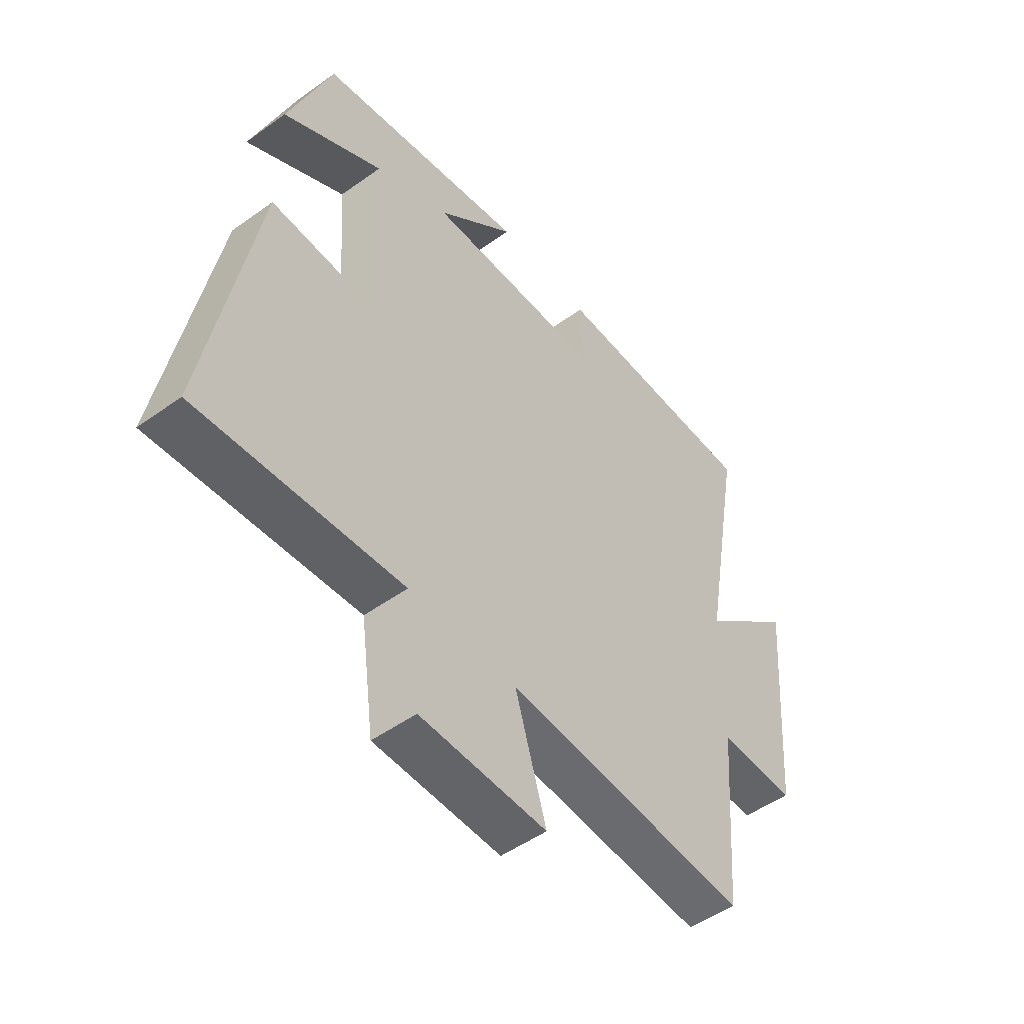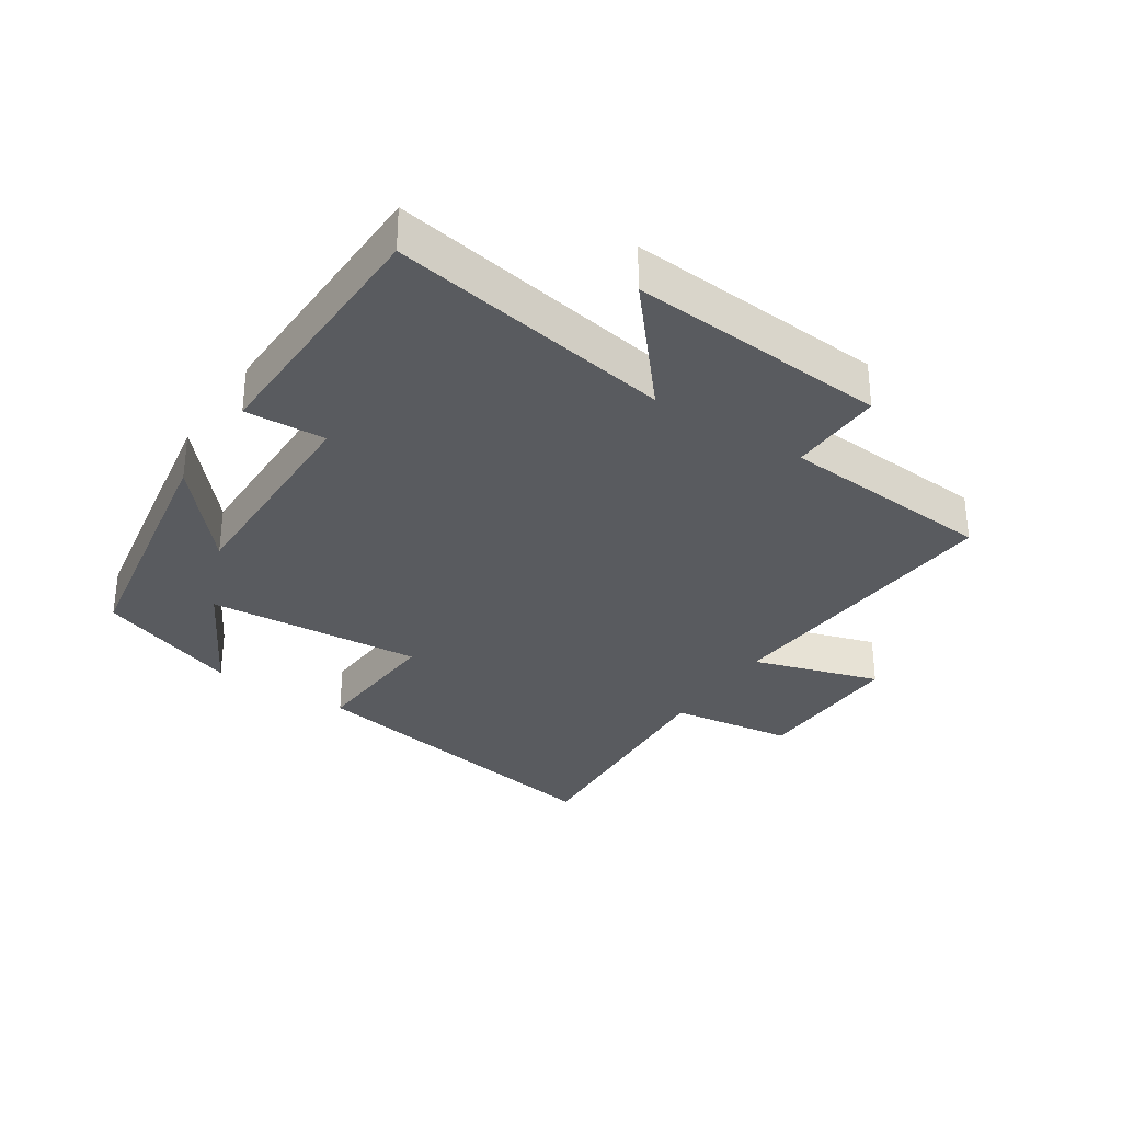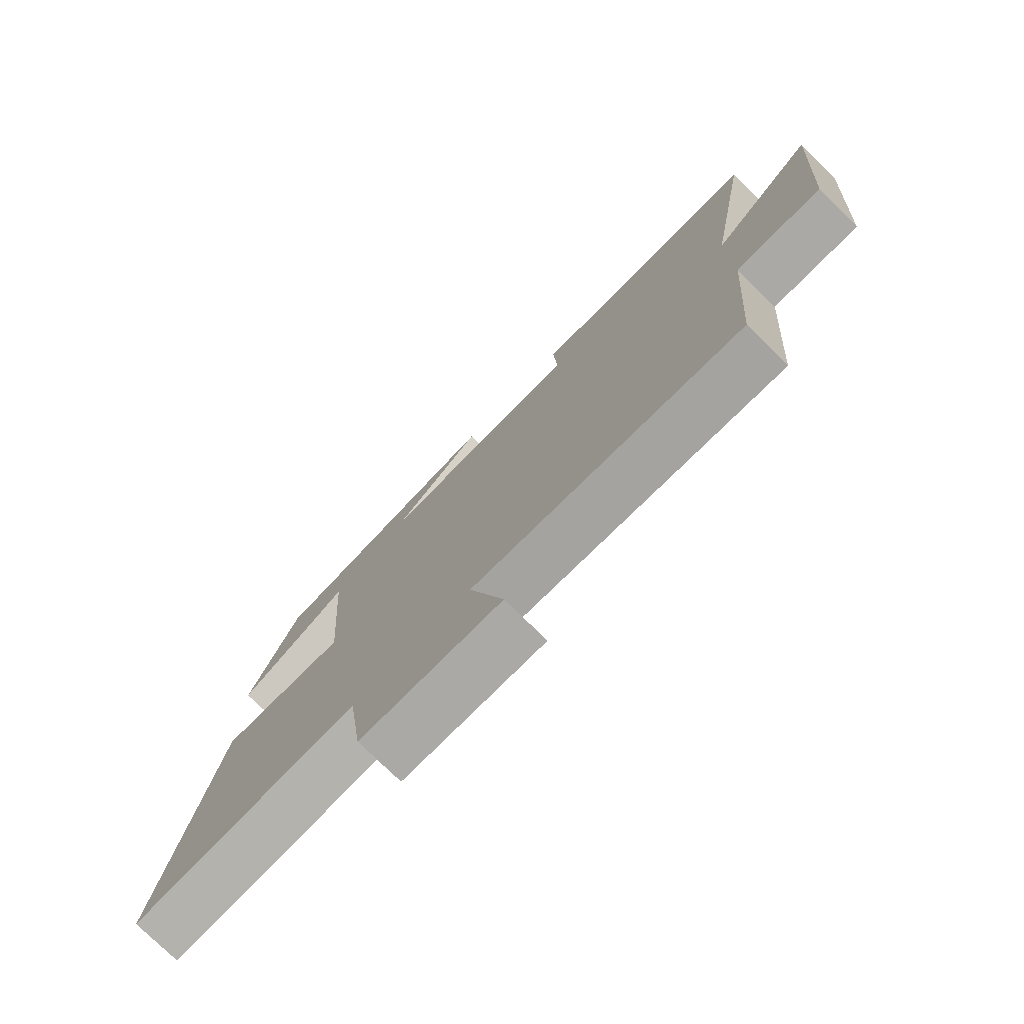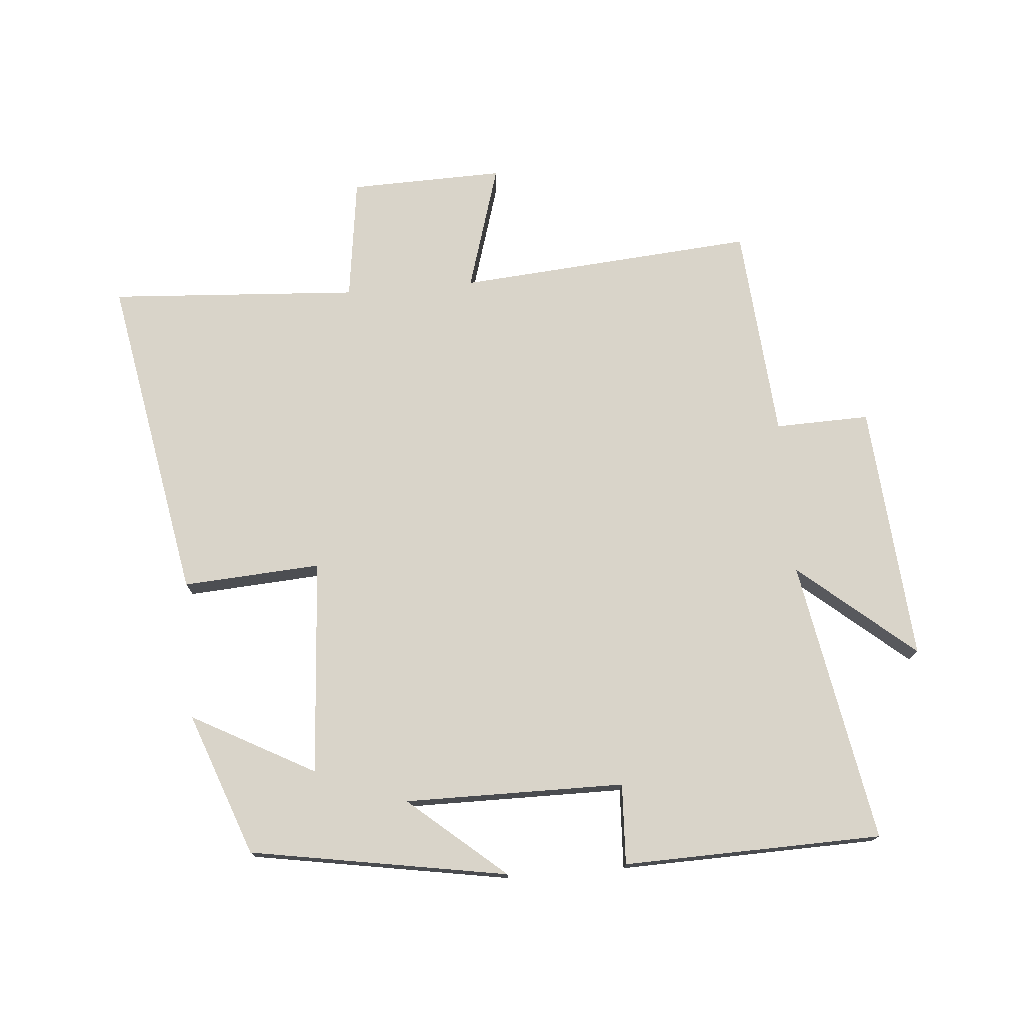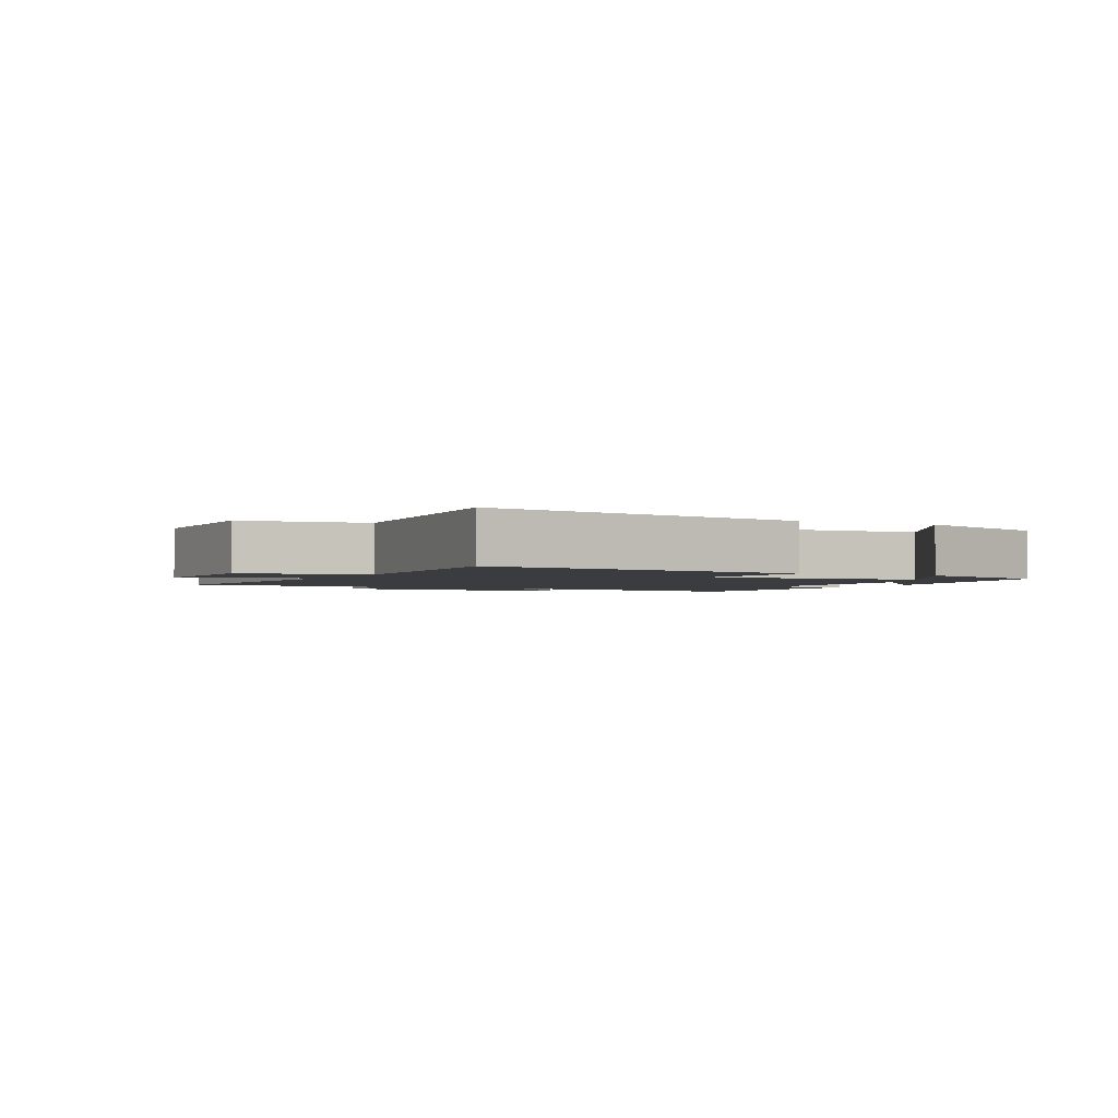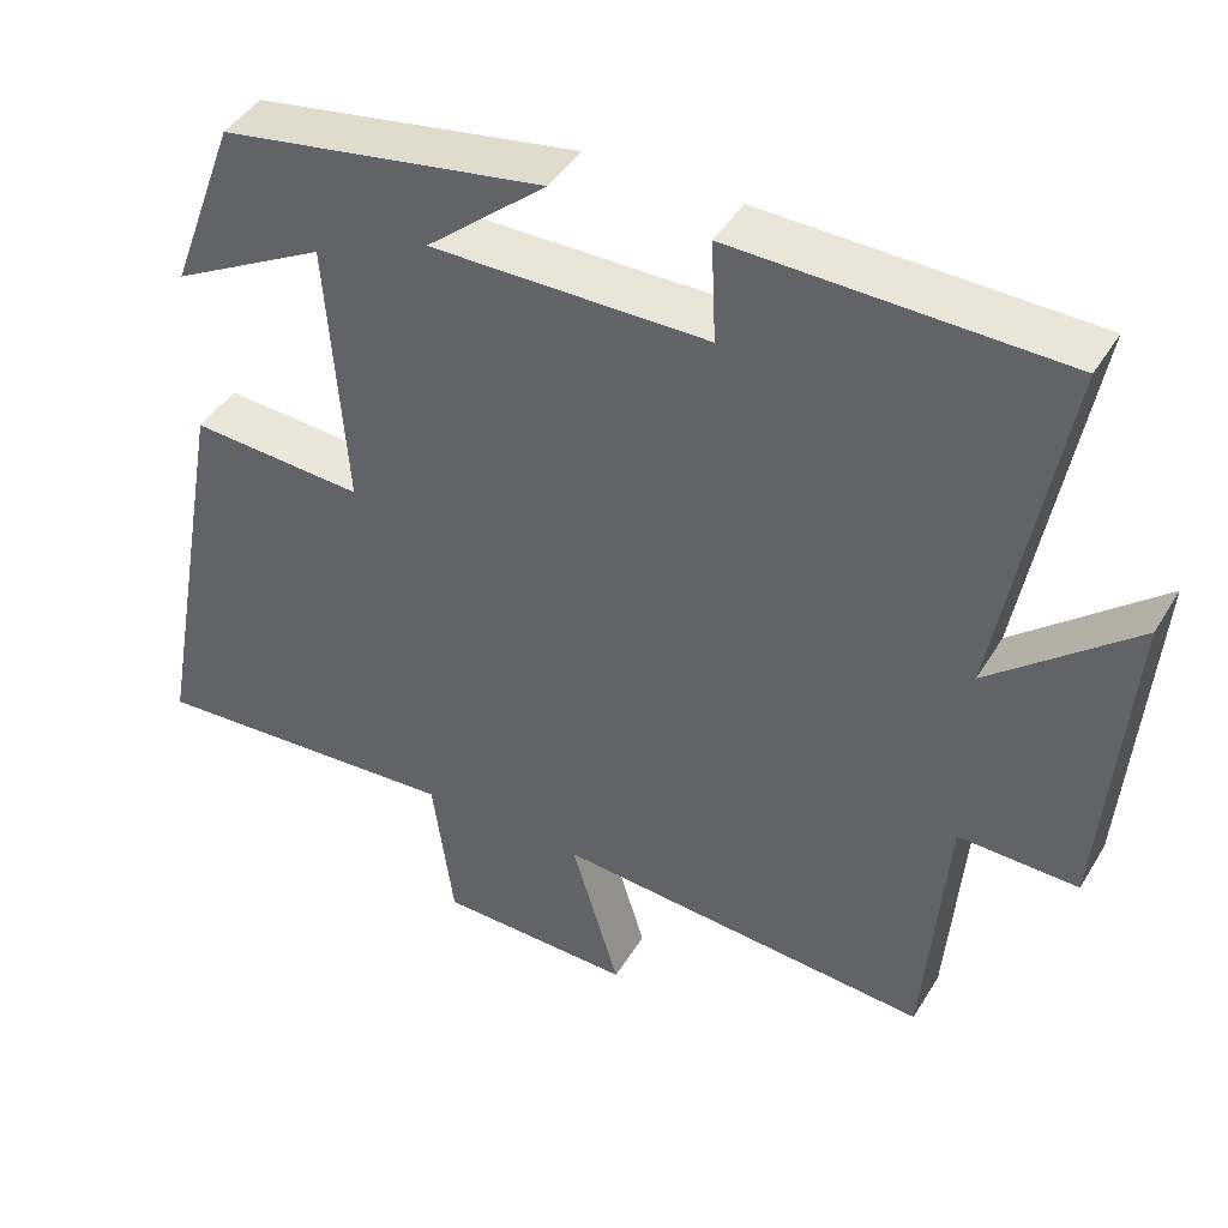
<metadata>
{"format":"obj","ext":"obj","renderer":"f3d","projection":"perspective","resolution":1024,"background":"white","views":[{"elev":-50.2,"azim":-51.7,"up":"+Z"},{"elev":-32.1,"azim":56.9,"up":"+Y"},{"elev":-76.6,"azim":45.5,"up":"+Z"},{"elev":74.9,"azim":-4.8,"up":"+Y"},{"elev":-2.0,"azim":-116.4,"up":"+Y"},{"elev":43.6,"azim":29.1,"up":"+Z"}]}
</metadata>
<code>
v 0.579 0.07 0.49
v 0.5 0.07 0.047
v 0.68 0.07 0.199
v 0.648 0.07 -0.205
v 0.5 0.07 -0.201
v 0.473 0.07 -0.537
v 0.006 0.07 -0.5
v 0.066 0.07 -0.699
v -0.176 0.07 -0.693
v -0.202 0.07 -0.5
v -0.593 0.07 -0.525
v -0.5 0.07 -0.012
v -0.284 0.07 -0.026
v -0.308 0.07 0.312
v -0.5 0.07 0.208
v -0.417 0.07 0.432
v -0.014 0.07 0.5
v -0.164 0.07 0.372
v 0.18 0.07 0.374
v 0.174 0.07 0.5
v 0.579 0 0.49
v 0.5 0 0.047
v 0.68 0 0.199
v 0.648 0 -0.205
v 0.5 0 -0.201
v 0.473 0 -0.537
v 0.006 0 -0.5
v 0.066 0 -0.699
v -0.176 0 -0.693
v -0.202 0 -0.5
v -0.593 0 -0.525
v -0.5 0 -0.012
v -0.284 0 -0.026
v -0.308 0 0.312
v -0.5 0 0.208
v -0.417 0 0.432
v -0.014 0 0.5
v -0.164 0 0.372
v 0.18 0 0.374
v 0.174 0 0.5
f 19 20 1 2
f 18 19 2
f 16 17 18
f 16 18 2
f 14 15 16
f 14 16 2
f 13 14 2
f 10 11 12 13
f 10 13 2
f 7 8 9 10
f 7 10 2
f 5 6 7 2
f 2 3 4 5
f 22 21 40 39
f 22 39 38
f 38 37 36
f 22 38 36
f 36 35 34
f 22 36 34
f 22 34 33
f 33 32 31 30
f 22 33 30
f 30 29 28 27
f 22 30 27
f 22 27 26 25
f 25 24 23 22
f 1 21 22 2
f 2 22 23 3
f 3 23 24 4
f 4 24 25 5
f 5 25 26 6
f 6 26 27 7
f 7 27 28 8
f 8 28 29 9
f 9 29 30 10
f 10 30 31 11
f 11 31 32 12
f 12 32 33 13
f 13 33 34 14
f 14 34 35 15
f 15 35 36 16
f 16 36 37 17
f 17 37 38 18
f 18 38 39 19
f 19 39 40 20
f 20 40 21 1

</code>
